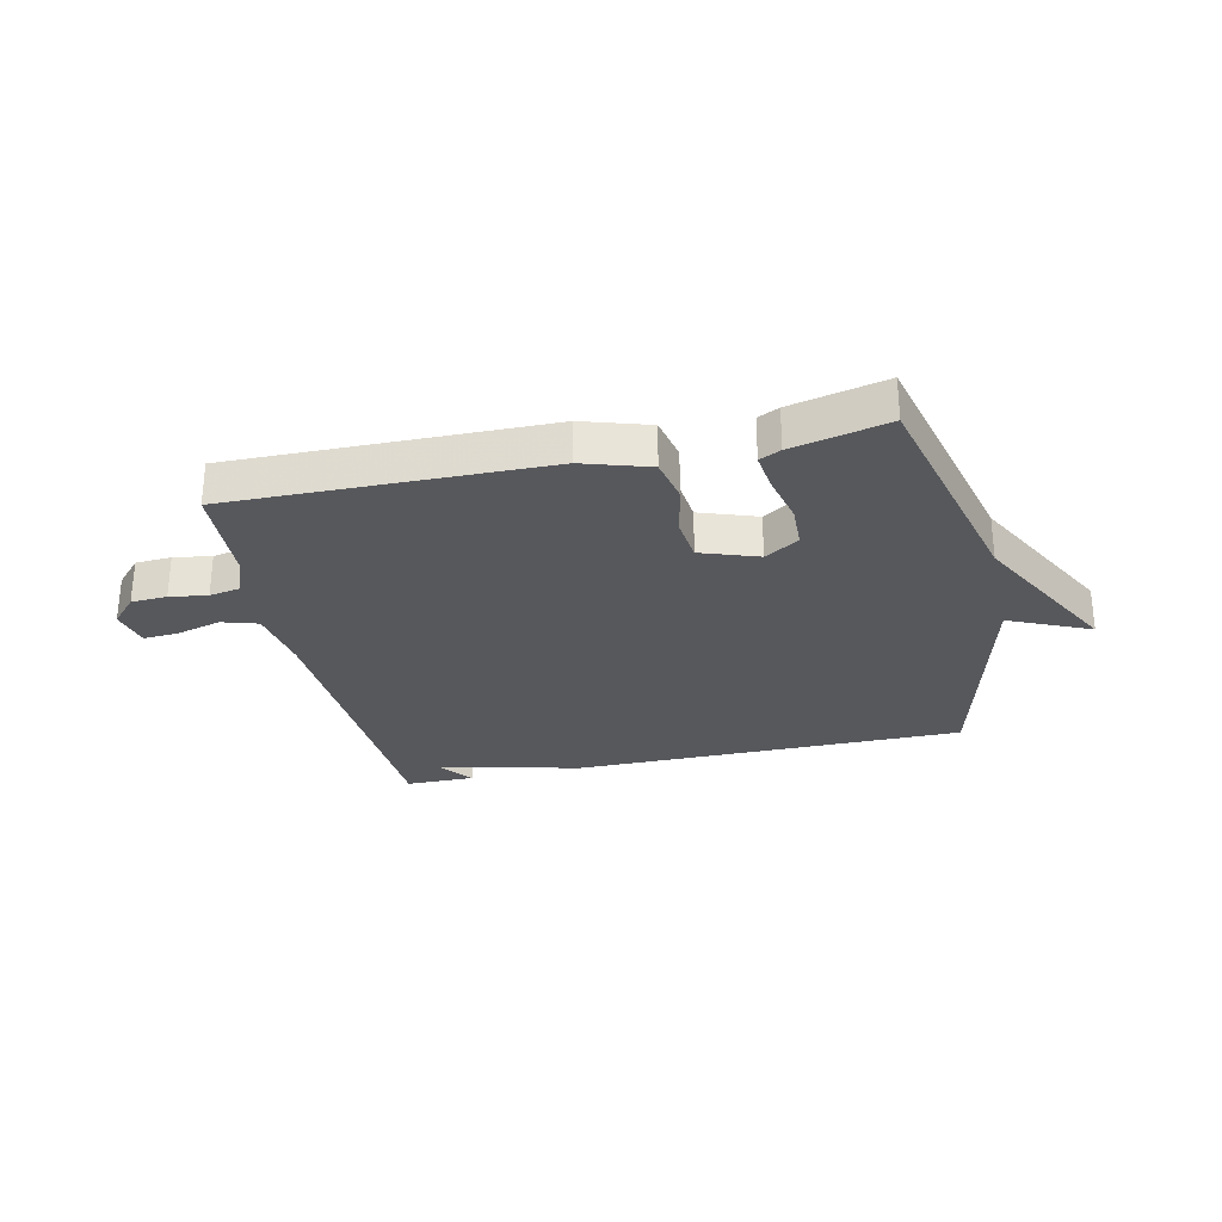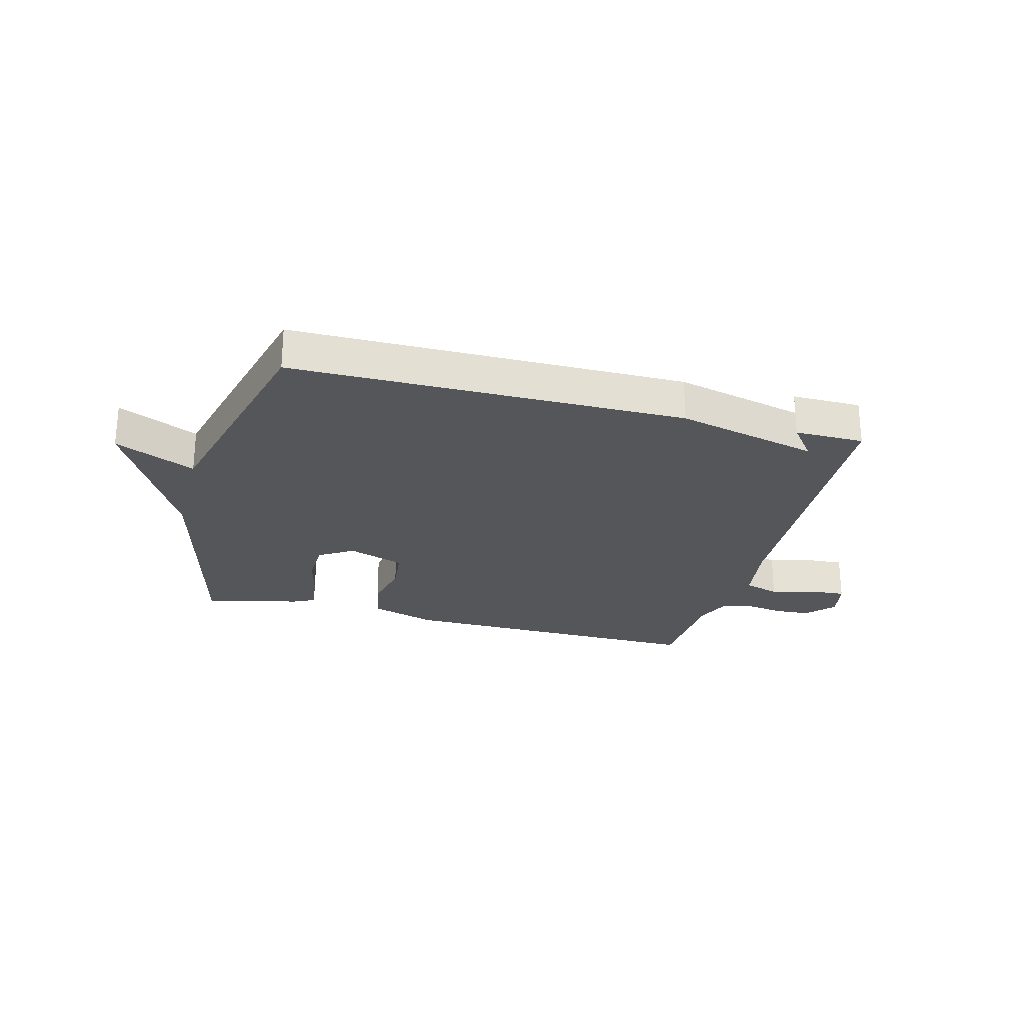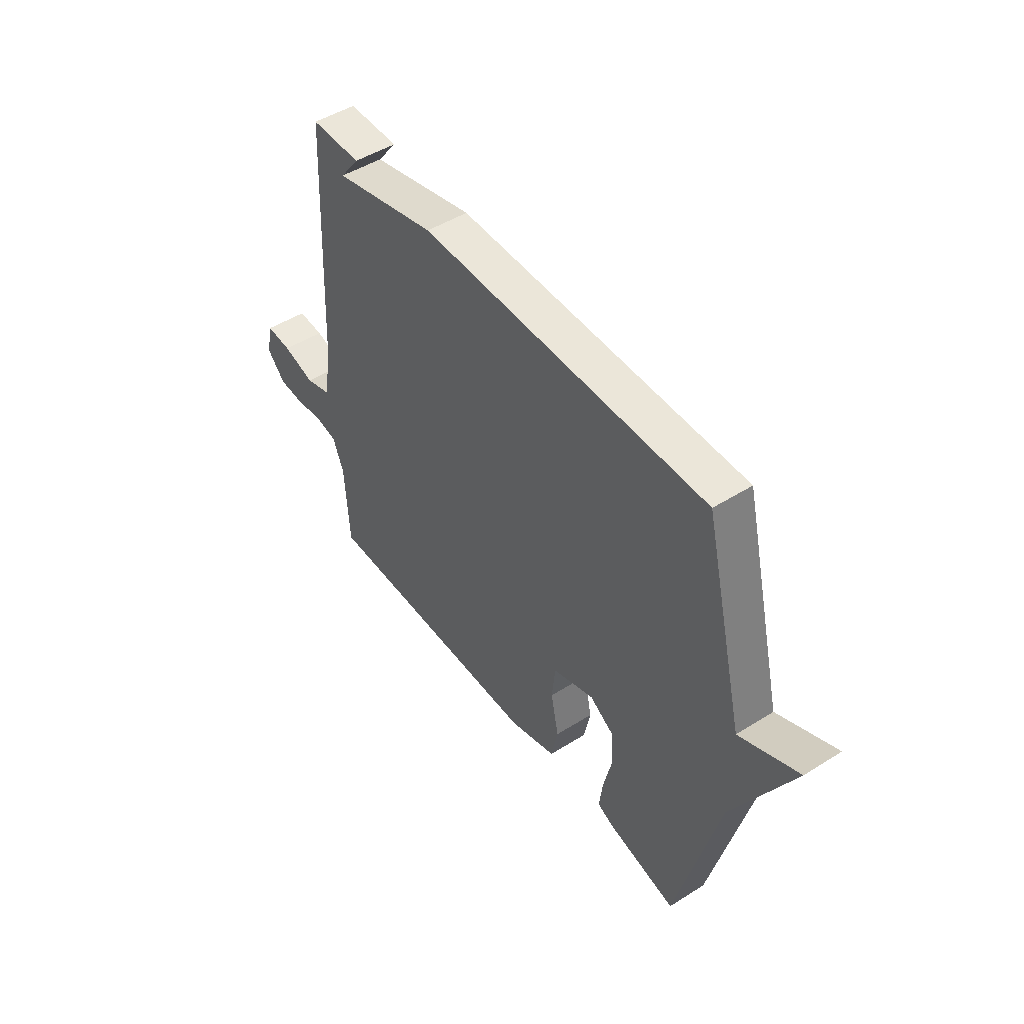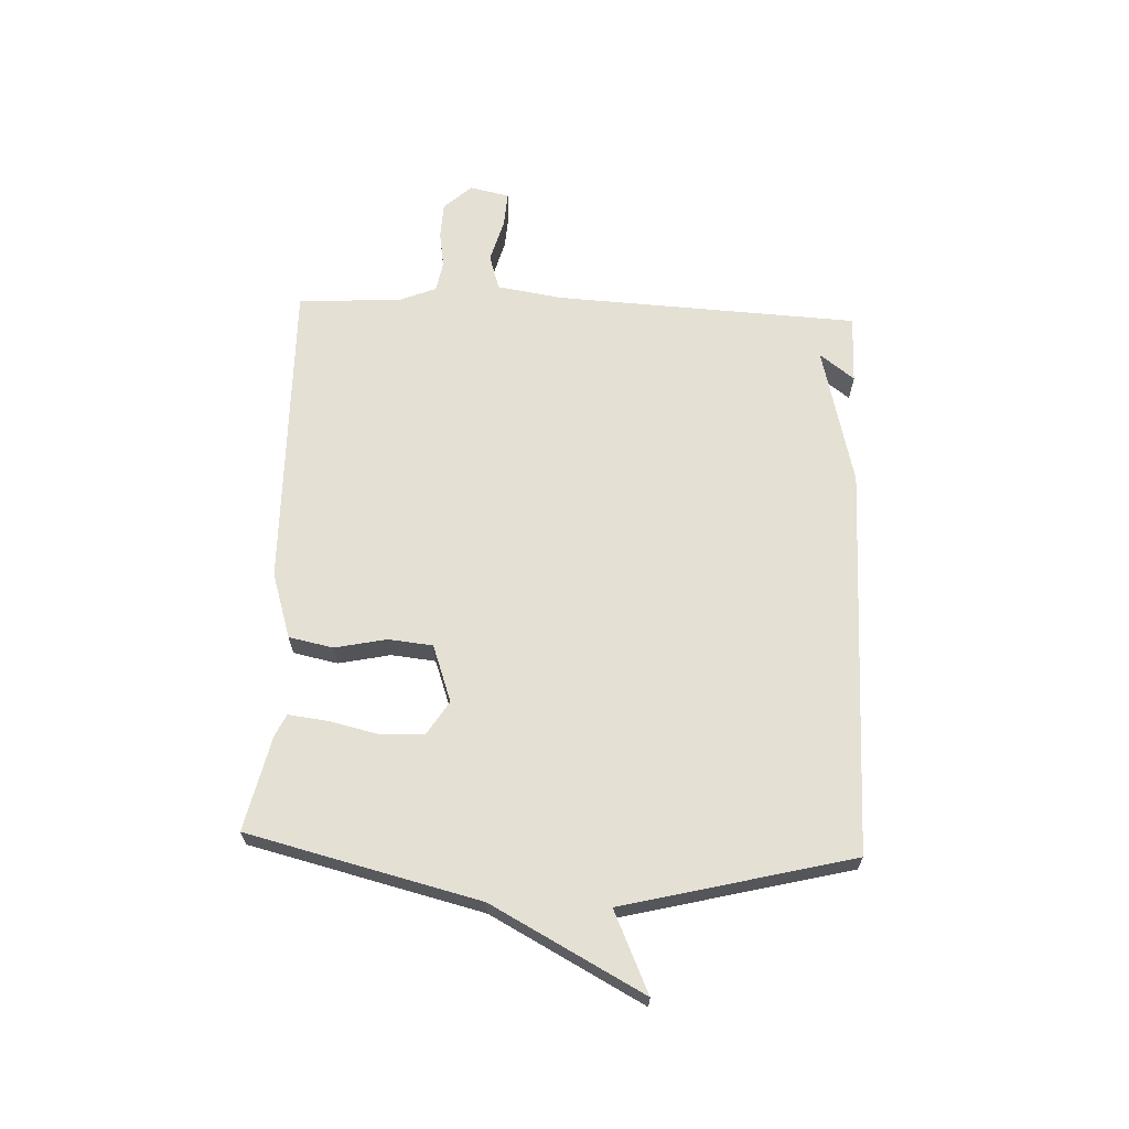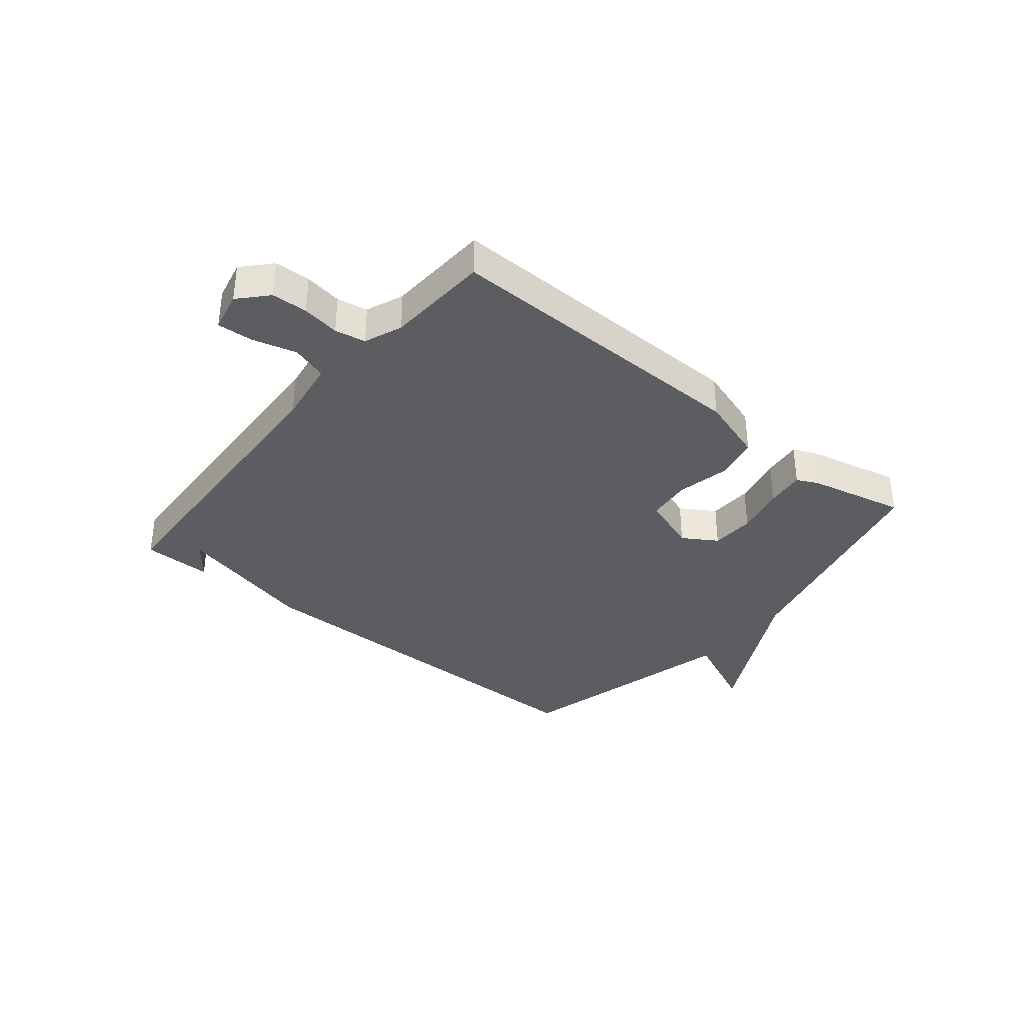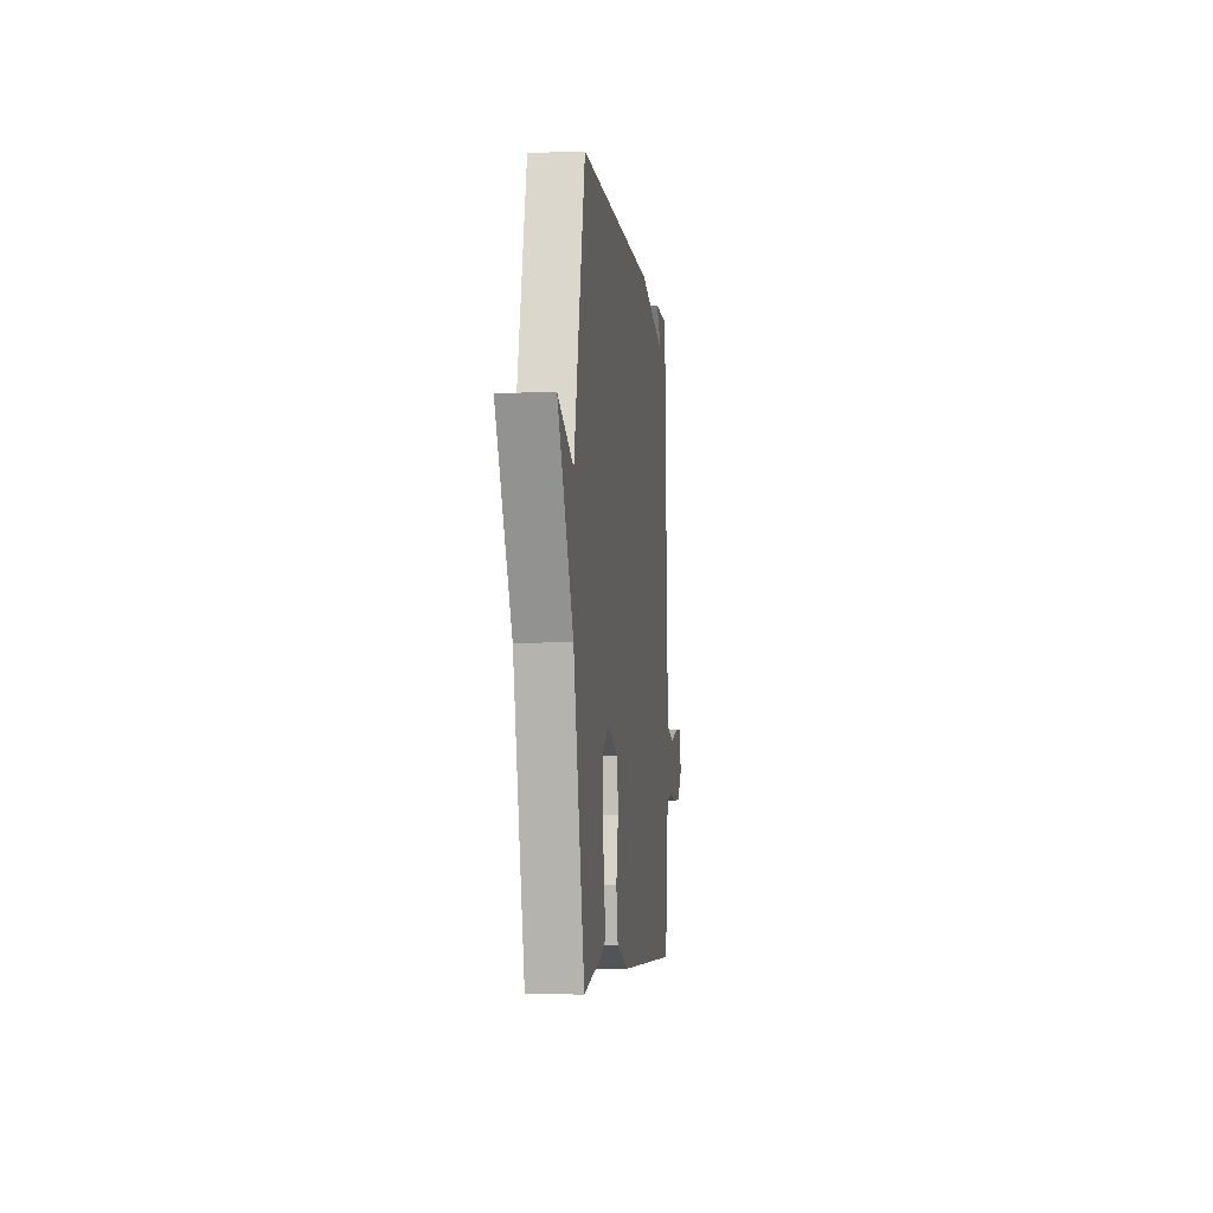
<metadata>
{"format":"obj","ext":"obj","renderer":"f3d","projection":"perspective","resolution":1024,"background":"white","views":[{"elev":-28.6,"azim":-167.4,"up":"+Y"},{"elev":-25.3,"azim":-14.7,"up":"+Y"},{"elev":48.3,"azim":-125.1,"up":"+Z"},{"elev":65.3,"azim":-87.6,"up":"+Y"},{"elev":-35.8,"azim":140.6,"up":"+Y"},{"elev":-5.4,"azim":-83.2,"up":"+Z"}]}
</metadata>
<code>
v -0.5 0.07 0.5
v 0.18 0.07 0.501
v 0.426 0.07 0.441
v 0.38 0.07 0.501
v 0.5 0.07 0.5
v 0.527 0.07 -0.029
v 0.545 0.07 -0.142
v 0.607 0.07 -0.161
v 0.684 0.07 -0.14
v 0.745 0.07 -0.136
v 0.76 0.07 -0.205
v 0.716 0.07 -0.253
v 0.654 0.07 -0.256
v 0.589 0.07 -0.246
v 0.536 0.07 -0.256
v 0.51 0.07 -0.321
v 0.5 0.07 -0.5
v -0.045 0.07 -0.492
v -0.159 0.07 -0.456
v -0.175 0.07 -0.379
v -0.156 0.07 -0.289
v -0.164 0.07 -0.212
v -0.263 0.07 -0.177
v -0.322 0.07 -0.214
v -0.325 0.07 -0.29
v -0.305 0.07 -0.377
v -0.297 0.07 -0.444
v -0.334 0.07 -0.462
v -0.5 0.07 -0.5
v -0.599 0.07 -0.098
v -0.739 0.07 0.165
v -0.599 0.07 0.102
v -0.5 0 0.5
v 0.18 0 0.501
v 0.426 0 0.441
v 0.38 0 0.501
v 0.5 0 0.5
v 0.527 0 -0.029
v 0.545 0 -0.142
v 0.607 0 -0.161
v 0.684 0 -0.14
v 0.745 0 -0.136
v 0.76 0 -0.205
v 0.716 0 -0.253
v 0.654 0 -0.256
v 0.589 0 -0.246
v 0.536 0 -0.256
v 0.51 0 -0.321
v 0.5 0 -0.5
v -0.045 0 -0.492
v -0.159 0 -0.456
v -0.175 0 -0.379
v -0.156 0 -0.289
v -0.164 0 -0.212
v -0.263 0 -0.177
v -0.322 0 -0.214
v -0.325 0 -0.29
v -0.305 0 -0.377
v -0.297 0 -0.444
v -0.334 0 -0.462
v -0.5 0 -0.5
v -0.599 0 -0.098
v -0.739 0 0.165
v -0.599 0 0.102
f 30 31 32
f 29 30 32
f 28 29 32
f 27 28 32
f 26 27 32
f 25 26 32
f 24 25 32 1
f 1 2 3
f 24 1 3
f 23 24 3
f 22 23 3
f 21 22 3
f 20 21 3
f 19 20 3
f 18 19 3
f 17 18 3
f 16 17 3
f 15 16 3
f 12 13 14
f 11 12 14
f 10 11 14
f 9 10 14
f 8 9 14
f 7 8 14 15
f 6 7 15 3
f 3 4 5
f 3 5 6
f 64 63 62
f 64 62 61
f 64 61 60
f 64 60 59
f 64 59 58
f 64 58 57
f 33 64 57 56
f 35 34 33
f 35 33 56
f 35 56 55
f 35 55 54
f 35 54 53
f 35 53 52
f 35 52 51
f 35 51 50
f 35 50 49
f 35 49 48
f 35 48 47
f 46 45 44
f 46 44 43
f 46 43 42
f 46 42 41
f 46 41 40
f 47 46 40 39
f 35 47 39 38
f 37 36 35
f 38 37 35
f 1 33 34 2
f 2 34 35 3
f 3 35 36 4
f 4 36 37 5
f 5 37 38 6
f 6 38 39 7
f 7 39 40 8
f 8 40 41 9
f 9 41 42 10
f 10 42 43 11
f 11 43 44 12
f 12 44 45 13
f 13 45 46 14
f 14 46 47 15
f 15 47 48 16
f 16 48 49 17
f 17 49 50 18
f 18 50 51 19
f 19 51 52 20
f 20 52 53 21
f 21 53 54 22
f 22 54 55 23
f 23 55 56 24
f 24 56 57 25
f 25 57 58 26
f 26 58 59 27
f 27 59 60 28
f 28 60 61 29
f 29 61 62 30
f 30 62 63 31
f 31 63 64 32
f 32 64 33 1

</code>
